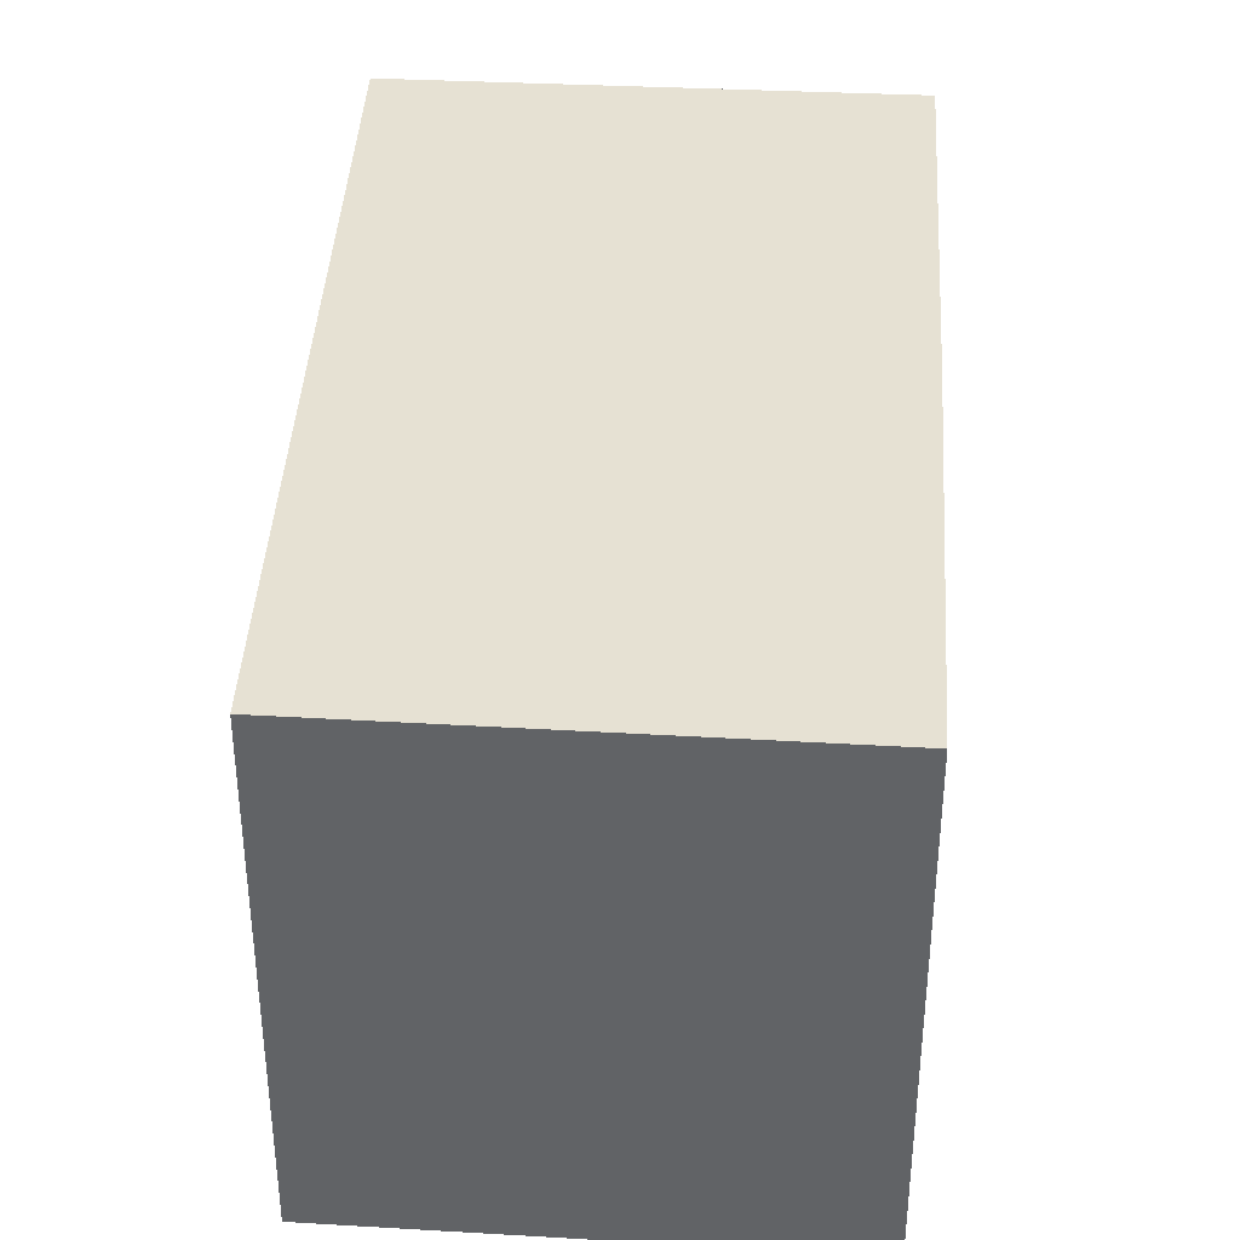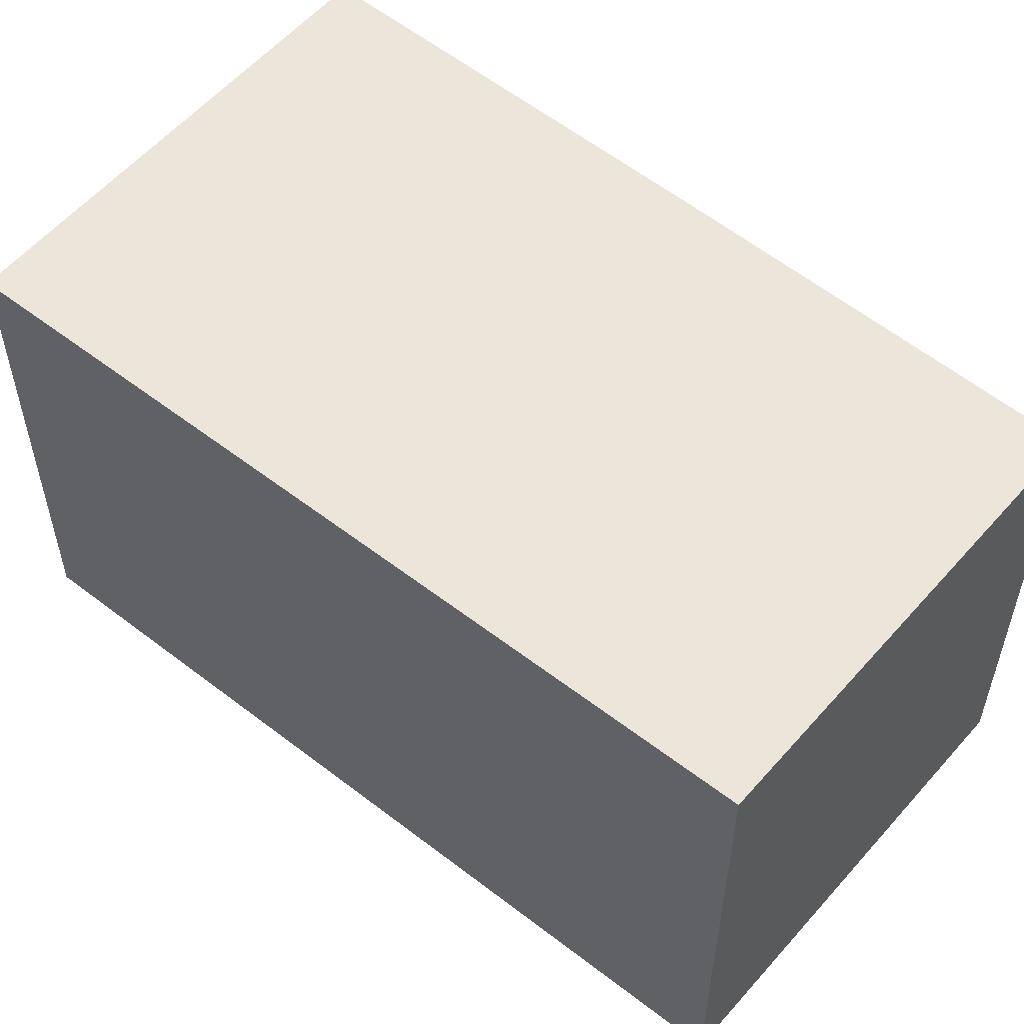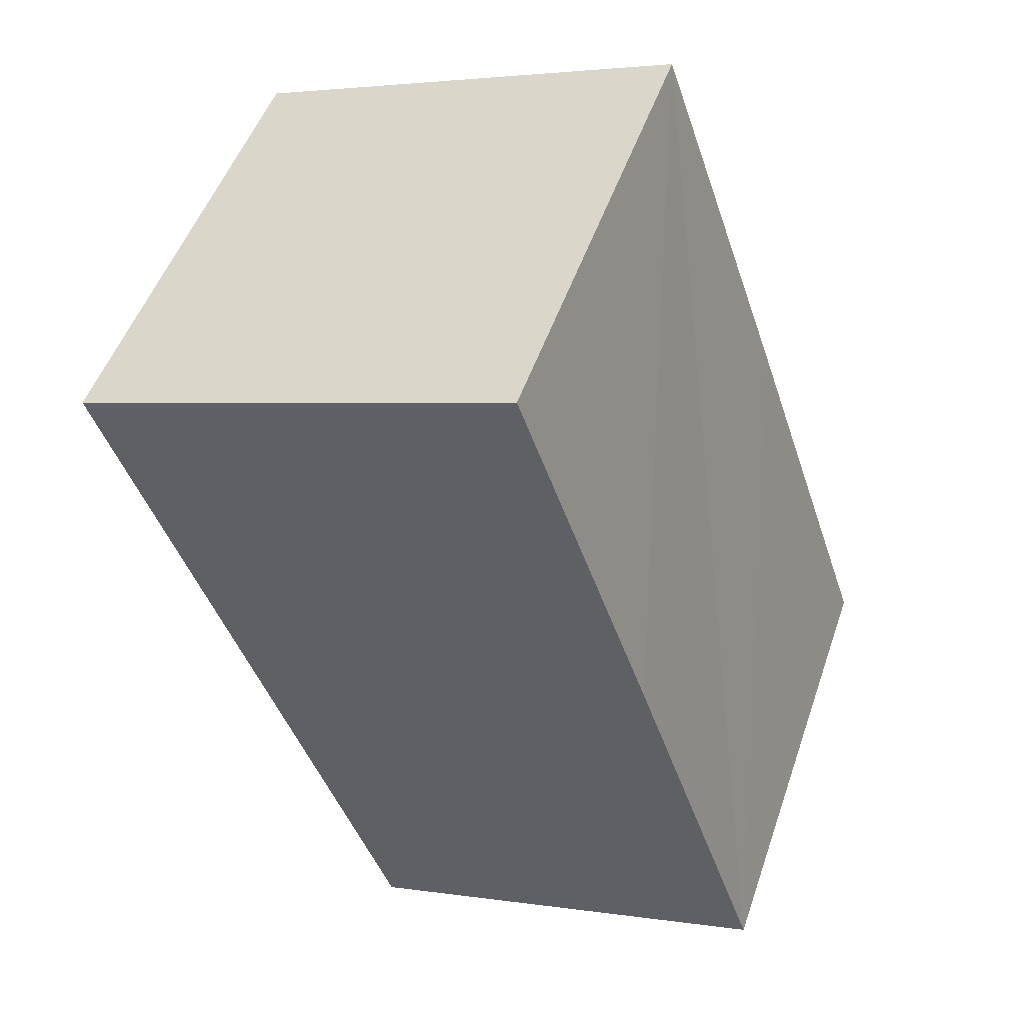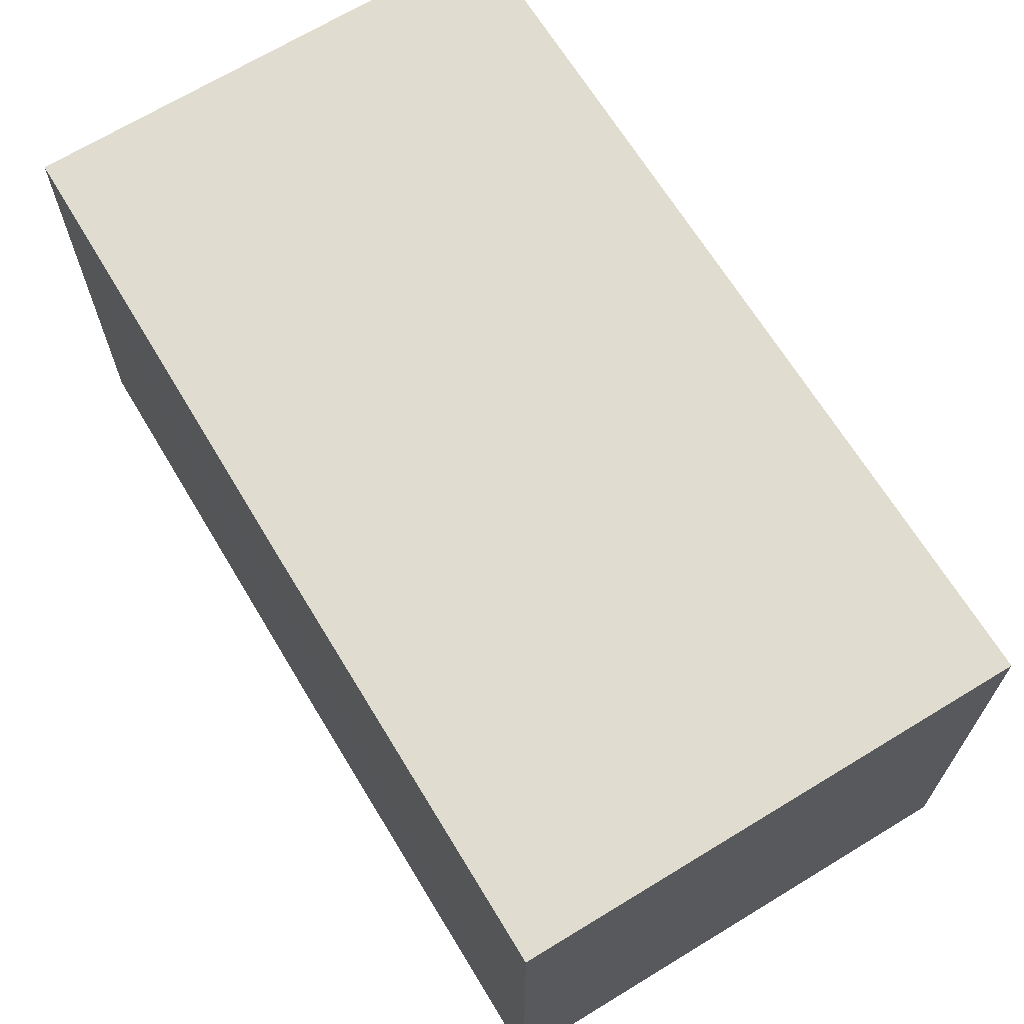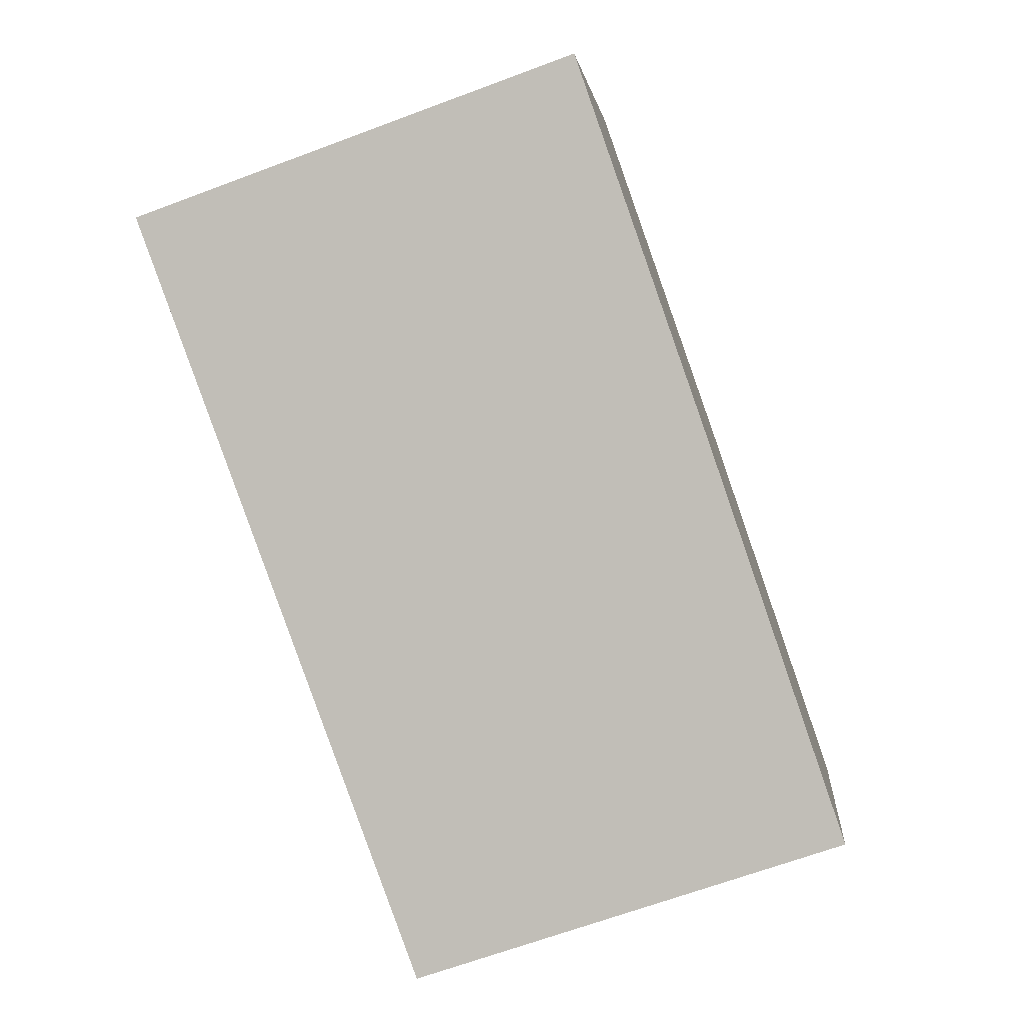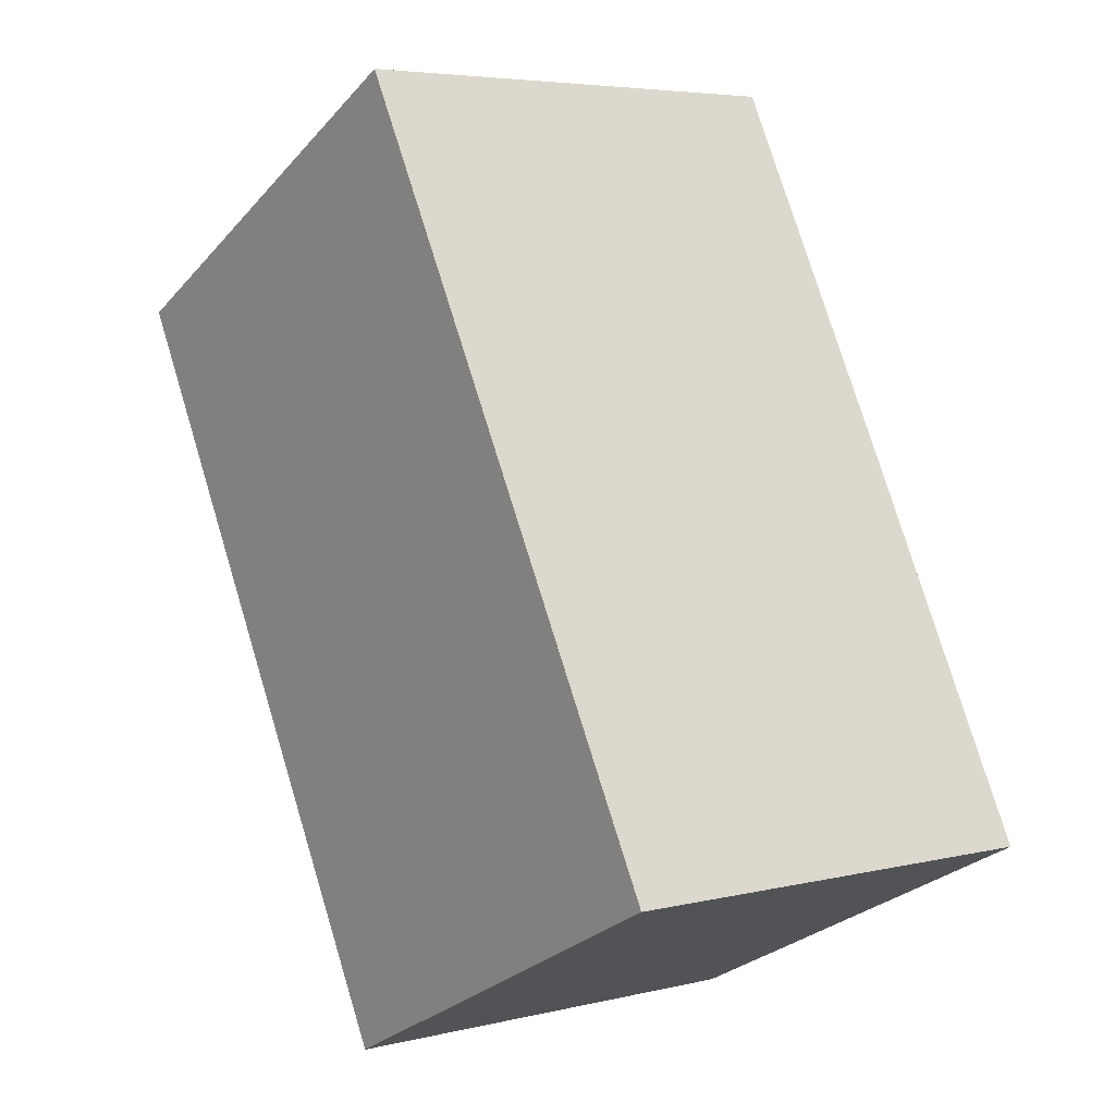
<metadata>
{"format":"obj","ext":"obj","renderer":"f3d","projection":"perspective","resolution":1024,"background":"white","views":[{"elev":38.7,"azim":-157.0,"up":"+Y"},{"elev":56.3,"azim":149.3,"up":"+Y"},{"elev":50.5,"azim":-161.2,"up":"+Z"},{"elev":69.7,"azim":-12.0,"up":"+Y"},{"elev":2.3,"azim":-174.0,"up":"+Z"},{"elev":-27.6,"azim":147.5,"up":"+Z"}]}
</metadata>
<code>
v  3.413 3.875 -1.159
v  2.15 3.875 6.225
v  5.691 3.875 4.974
v  1.082 3.875 3.166
v  0 3.875 2.373e-16
v  2.15 -3.812e-16 6.225
v  5.691 -3.046e-16 4.974
v  3.413 7.097e-17 -1.159
v  0 0 0
v  1.082 -1.939e-16 3.166
g defaultobject
f 1 2 3
f 2 1 4
f 4 1 5
f 6 3 2
f 3 6 7
f 7 1 3
f 1 7 8
f 8 5 1
f 5 8 9
f 4 6 2
f 6 4 5
f 6 5 10
f 10 5 9
f 10 7 6
f 7 10 8
f 8 10 9

</code>
